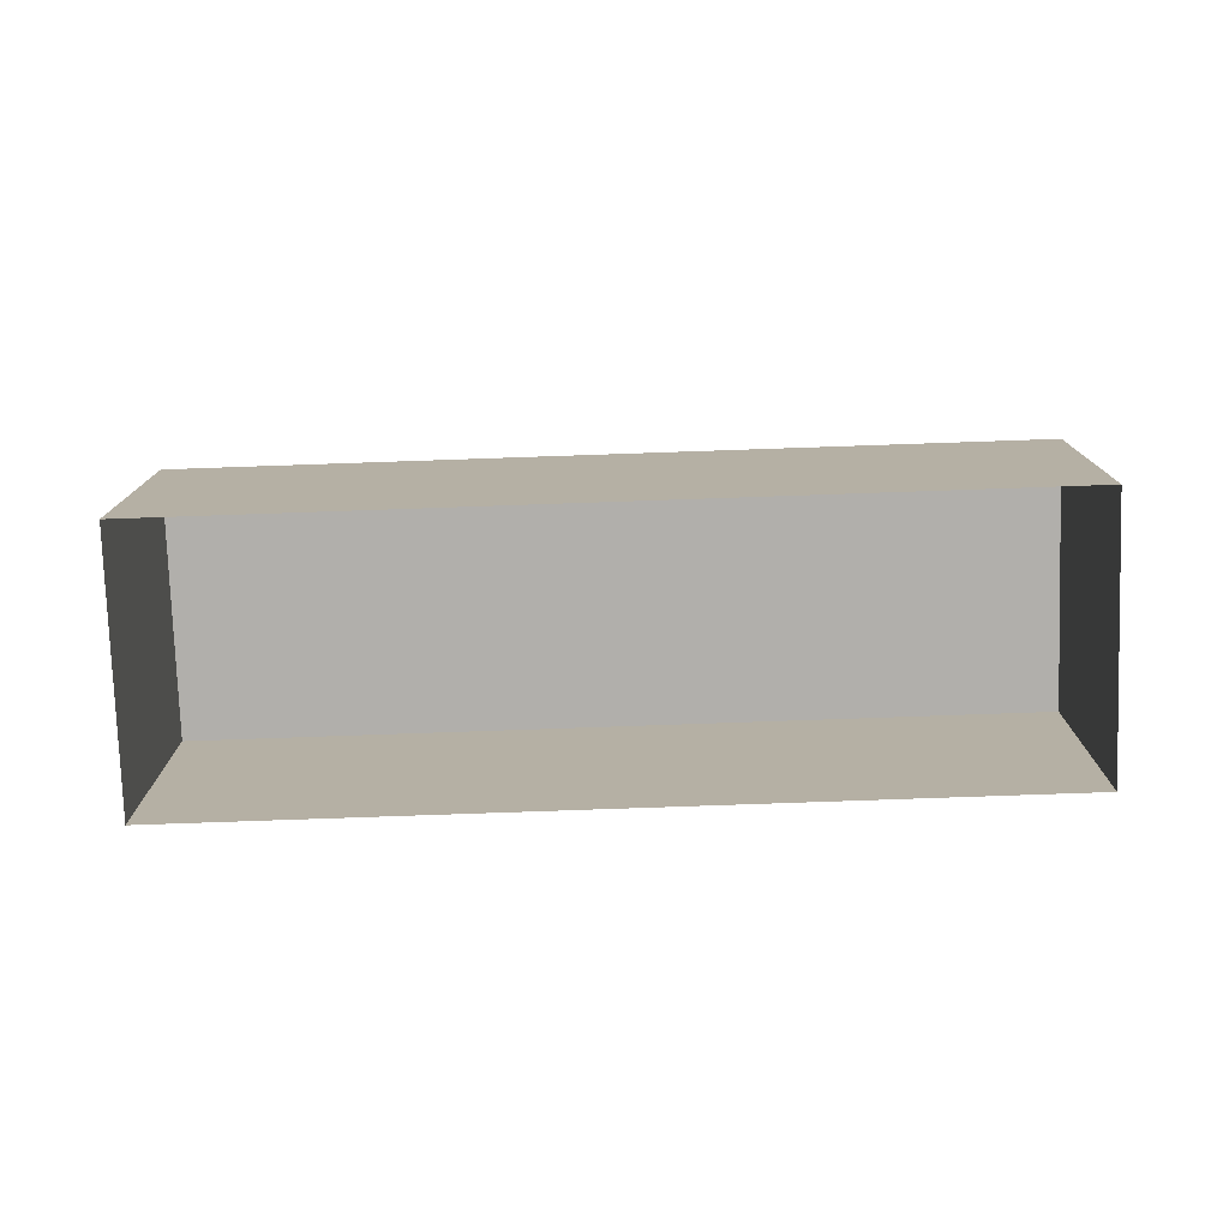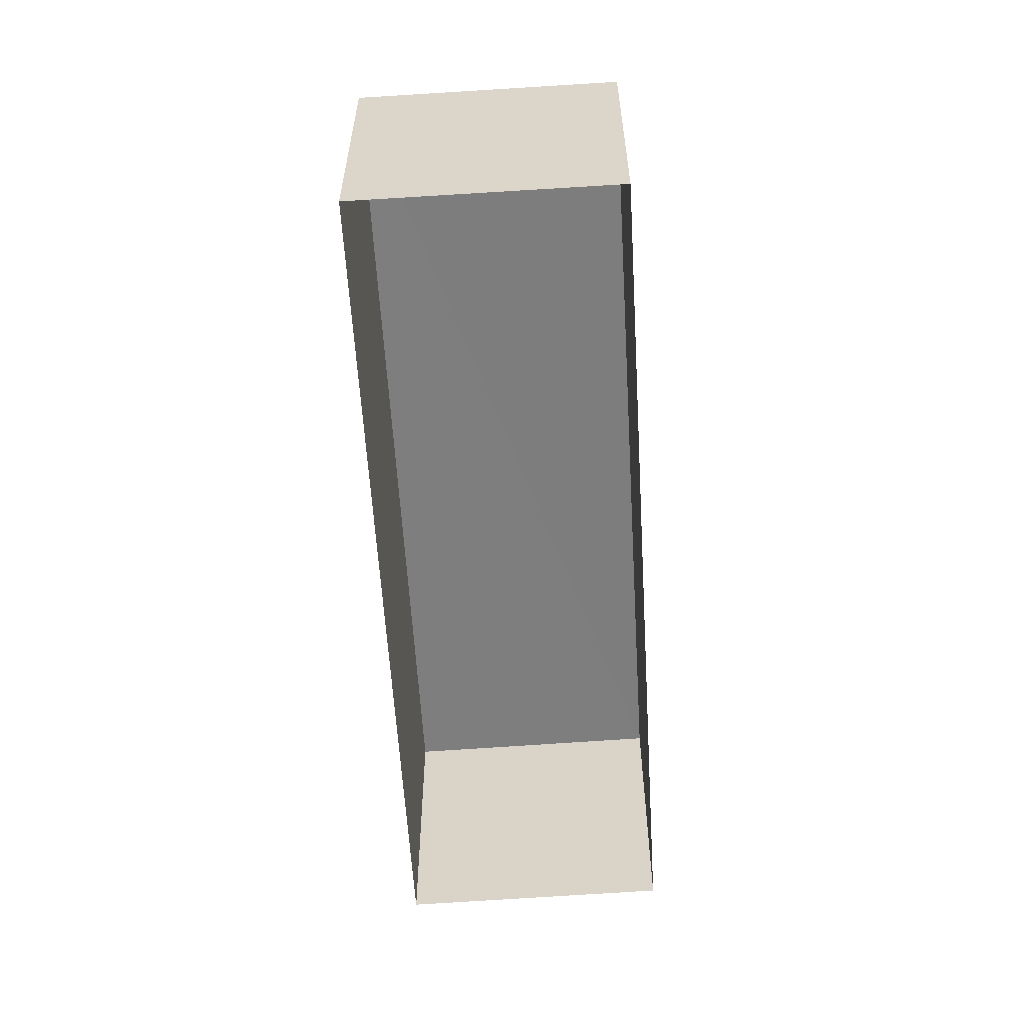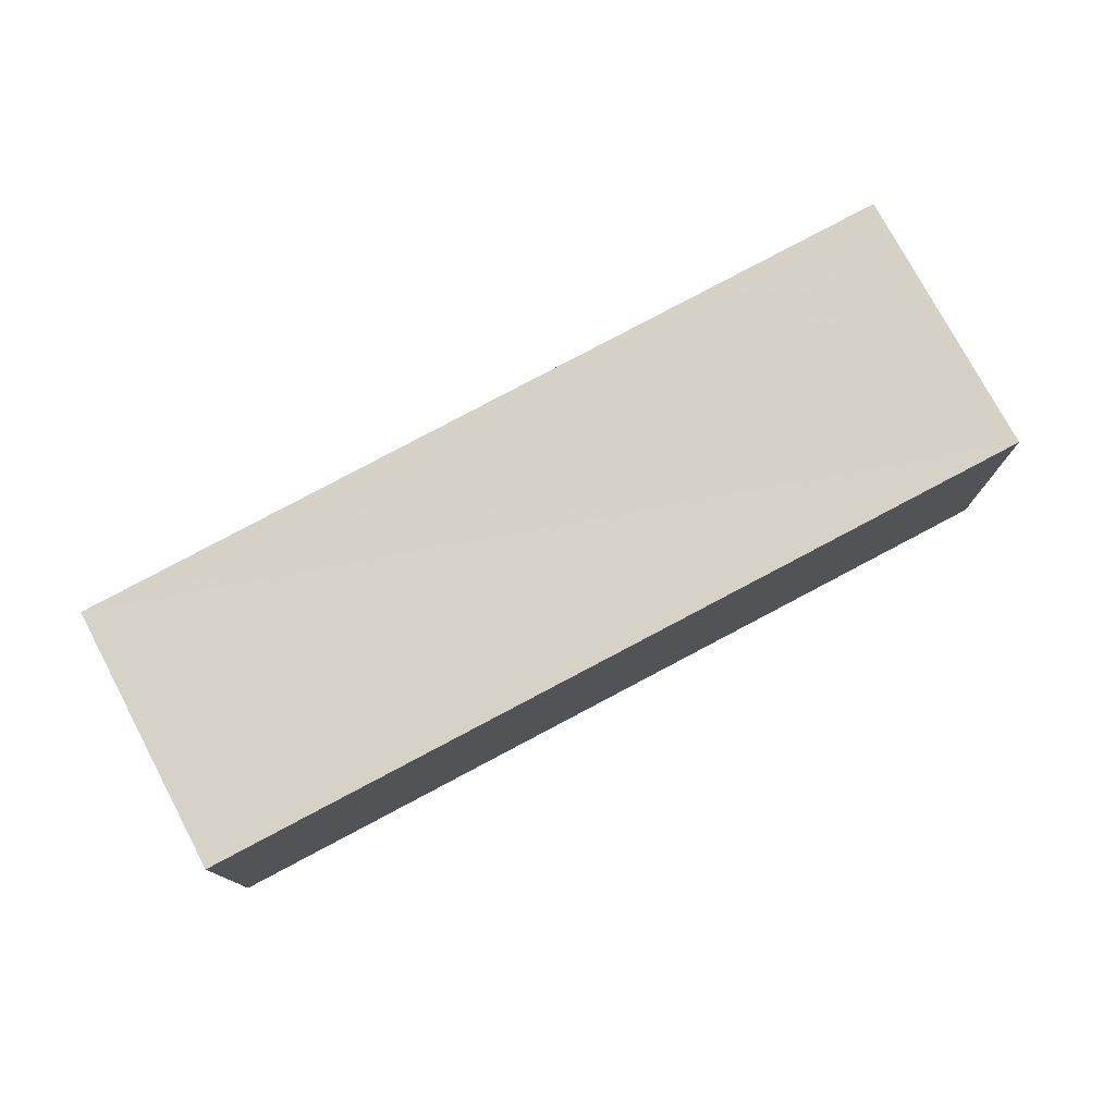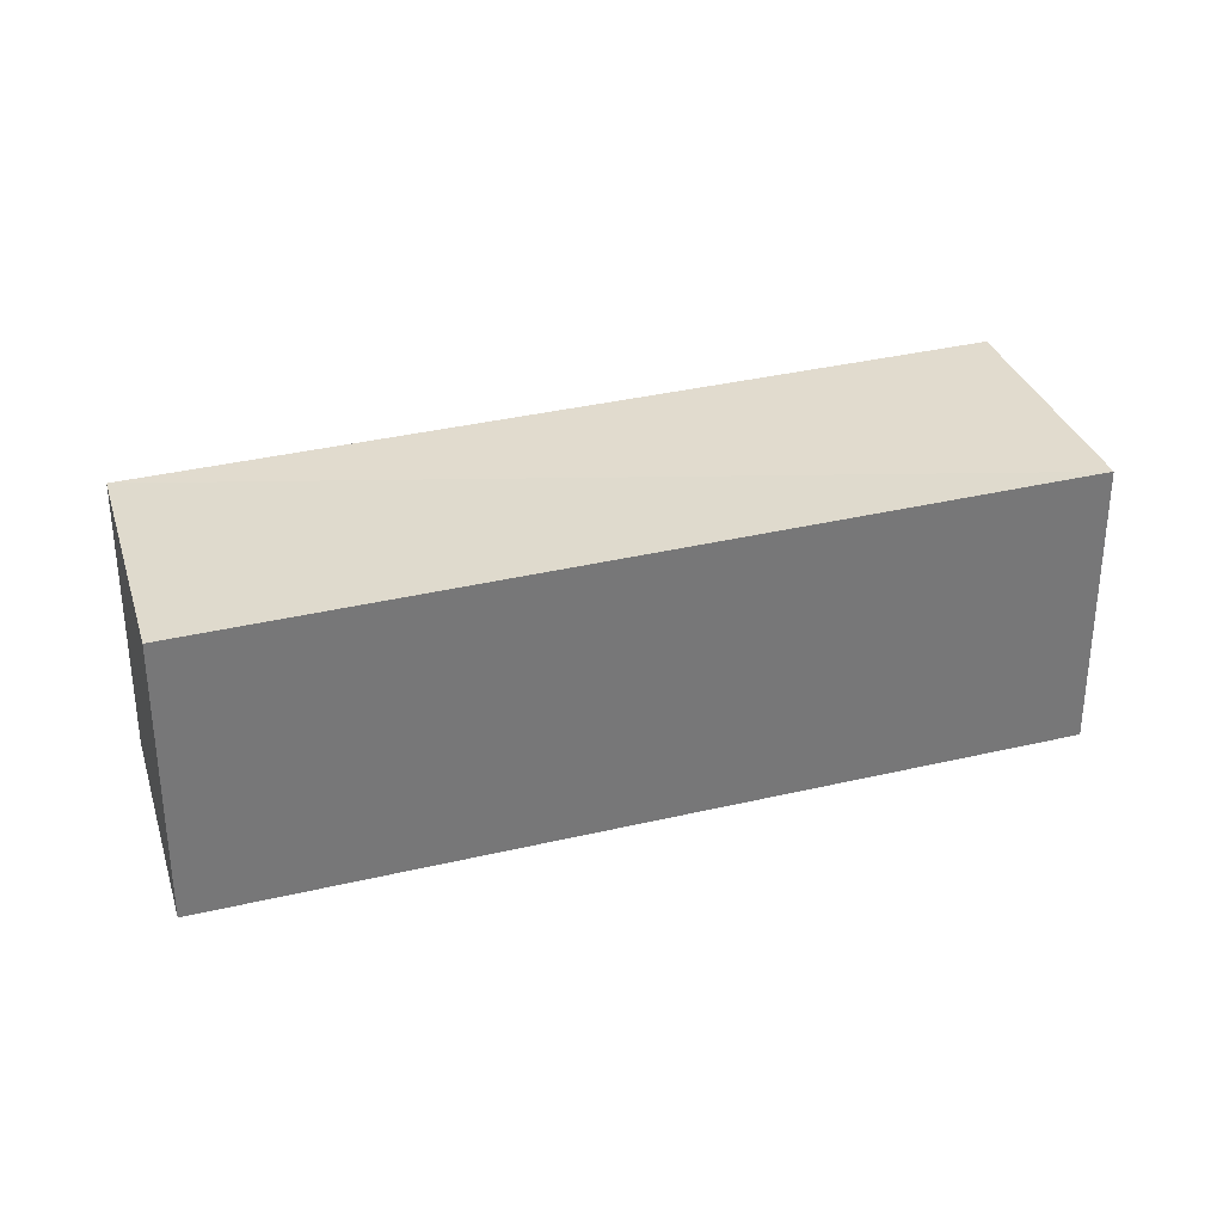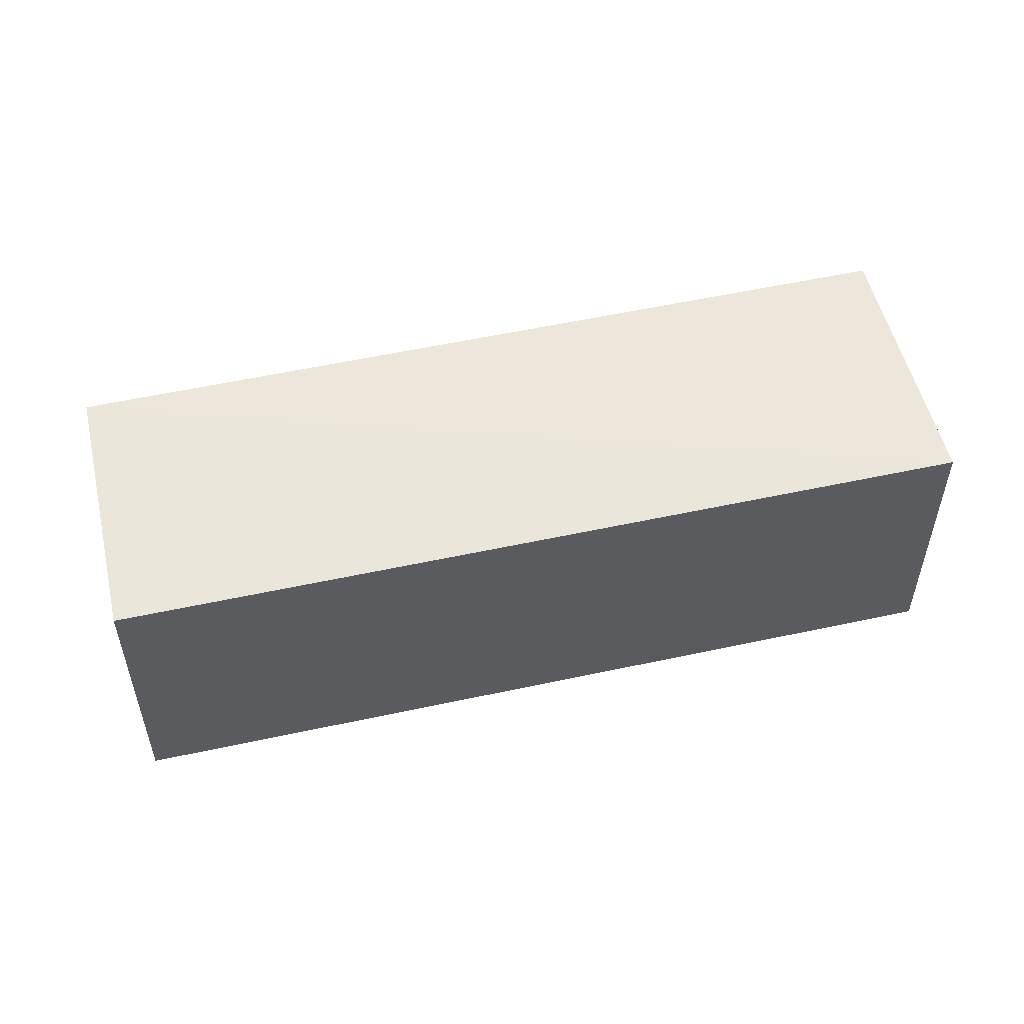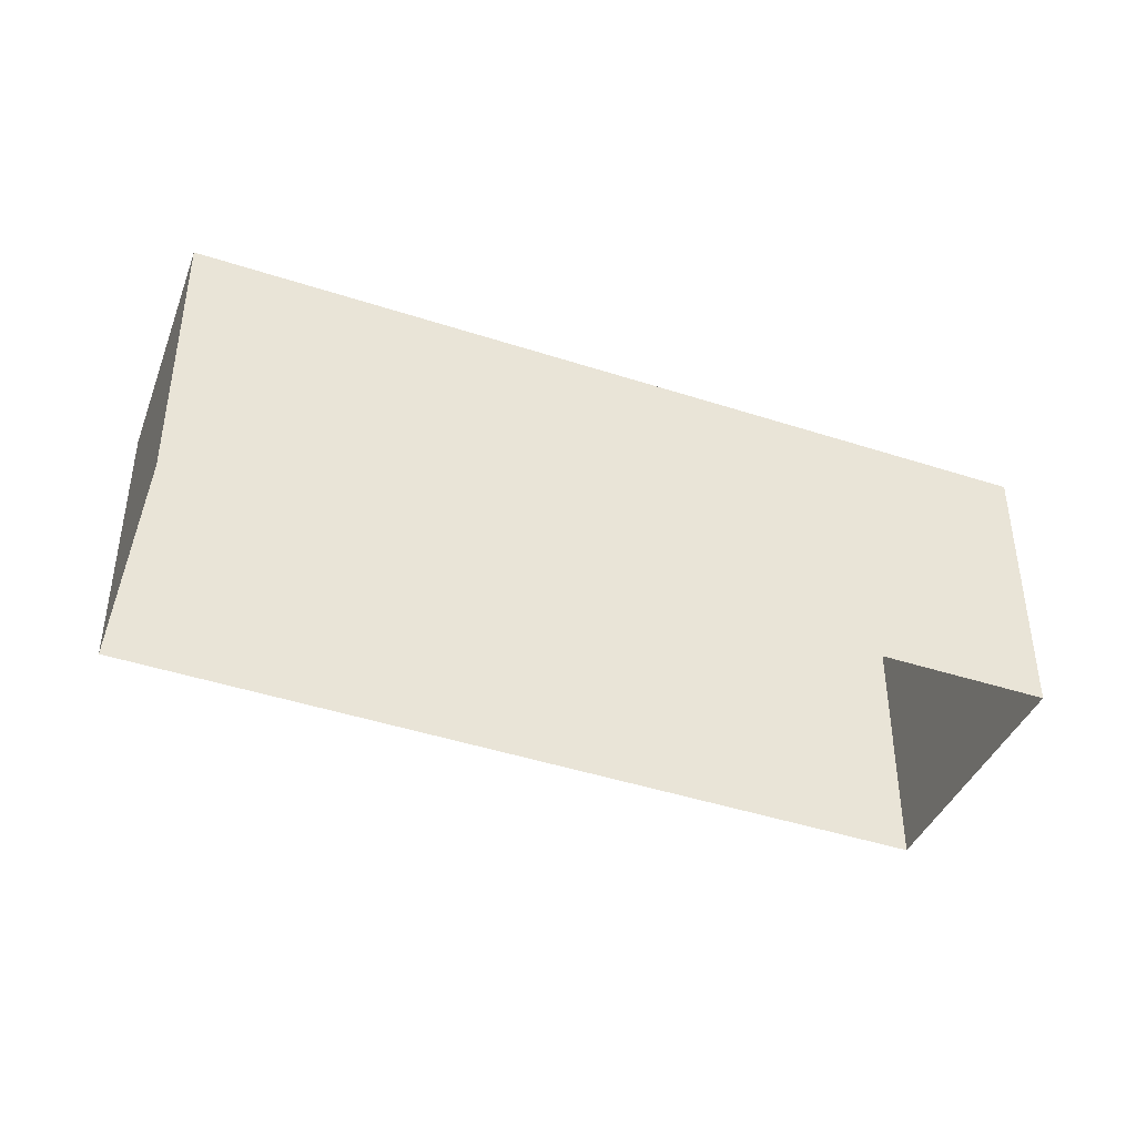
<metadata>
{"format":"obj","ext":"obj","renderer":"f3d","projection":"perspective","resolution":1024,"background":"white","views":[{"elev":-78.2,"azim":-36.2,"up":"+Z"},{"elev":-59.2,"azim":56.3,"up":"+Z"},{"elev":78.4,"azim":114.3,"up":"+Z"},{"elev":33.1,"azim":124.2,"up":"+Z"},{"elev":54.5,"azim":-50.9,"up":"+Z"},{"elev":-42.5,"azim":120.8,"up":"+Z"}]}
</metadata>
<code>
v 1.204e+05 7.872e+05 12.35
v 1.204e+05 7.872e+05 12.36
v 1.204e+05 7.872e+05 12.35
v 1.204e+05 7.872e+05 12.36
v 1.204e+05 7.872e+05 14.8
v 1.204e+05 7.872e+05 14.8
v 1.204e+05 7.872e+05 14.8
v 1.204e+05 7.872e+05 14.8
f 1 2 3
f 1 4 2
f 5 6 7
f 5 8 6
f 6 1 3
f 7 6 3
f 8 4 1
f 6 8 1
f 8 2 4
f 8 5 2
f 5 3 2
f 5 7 3

</code>
